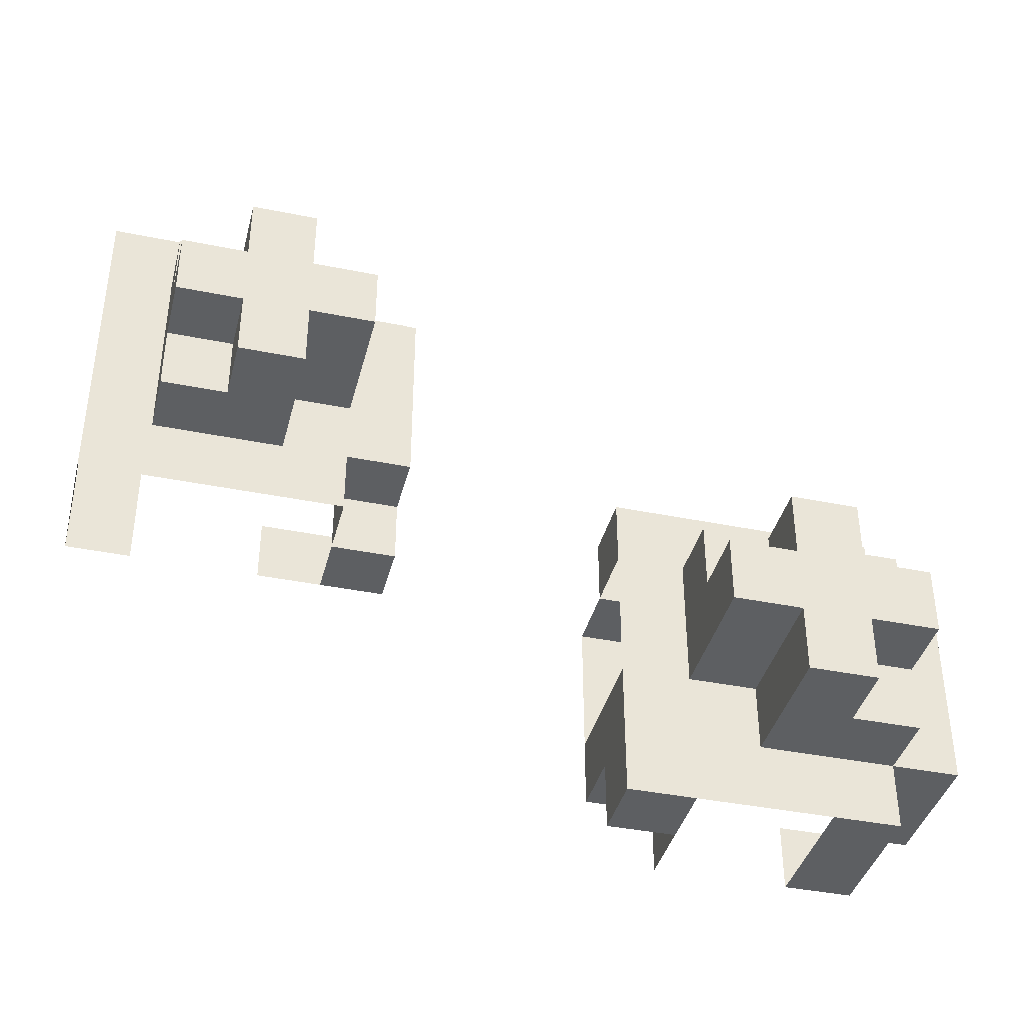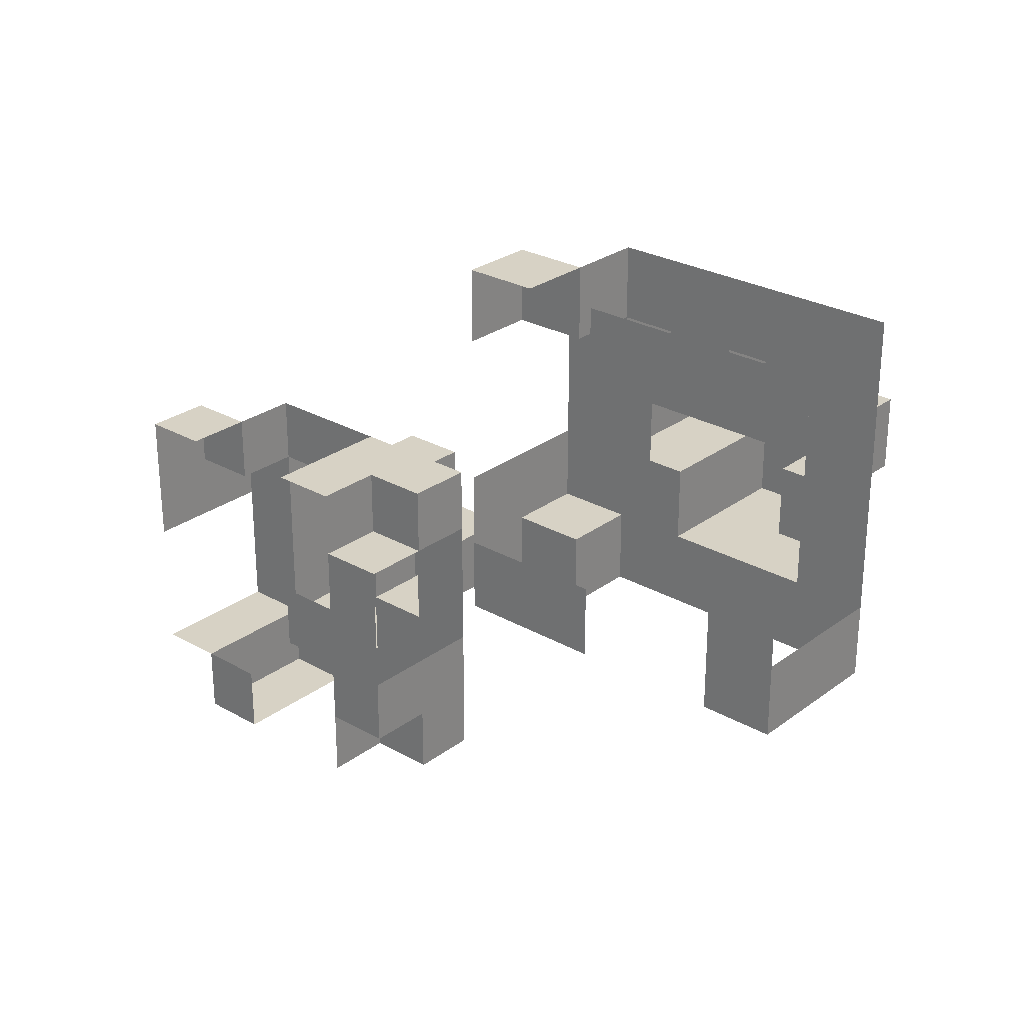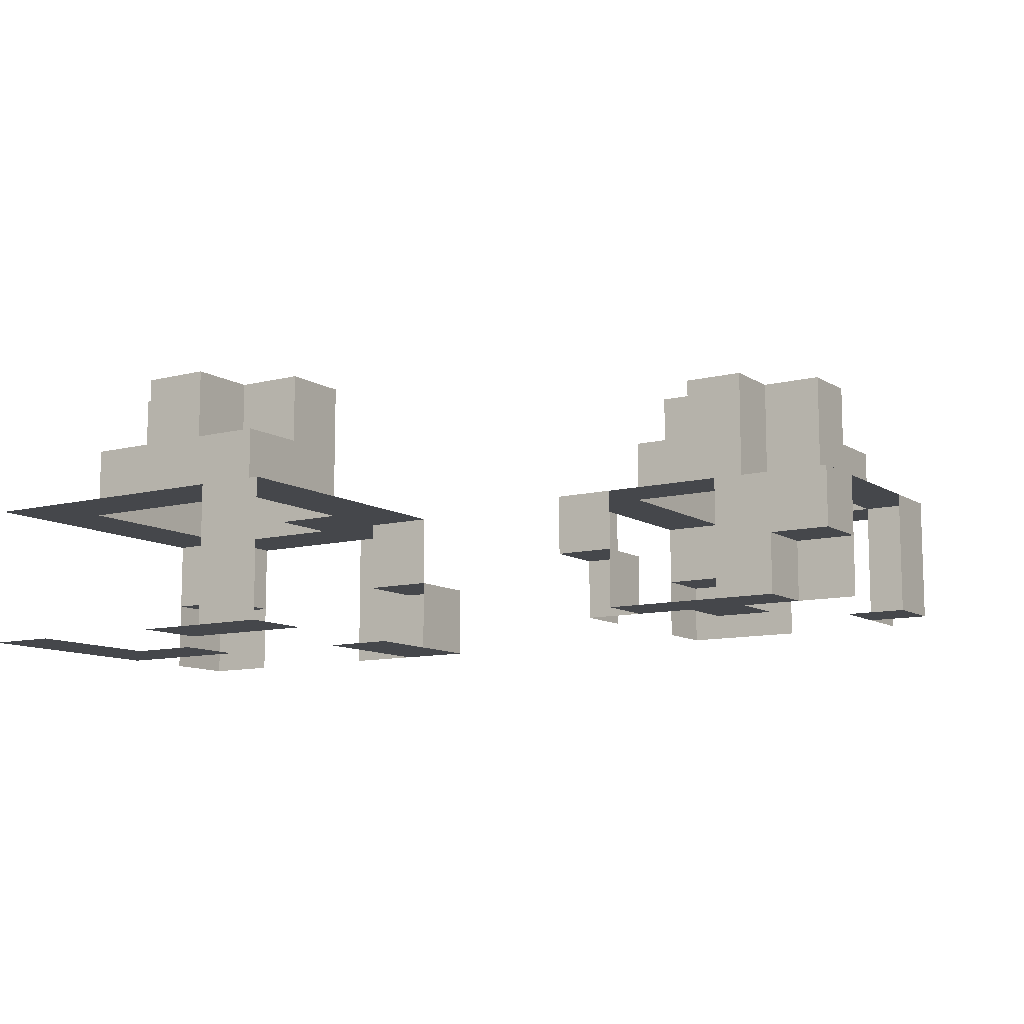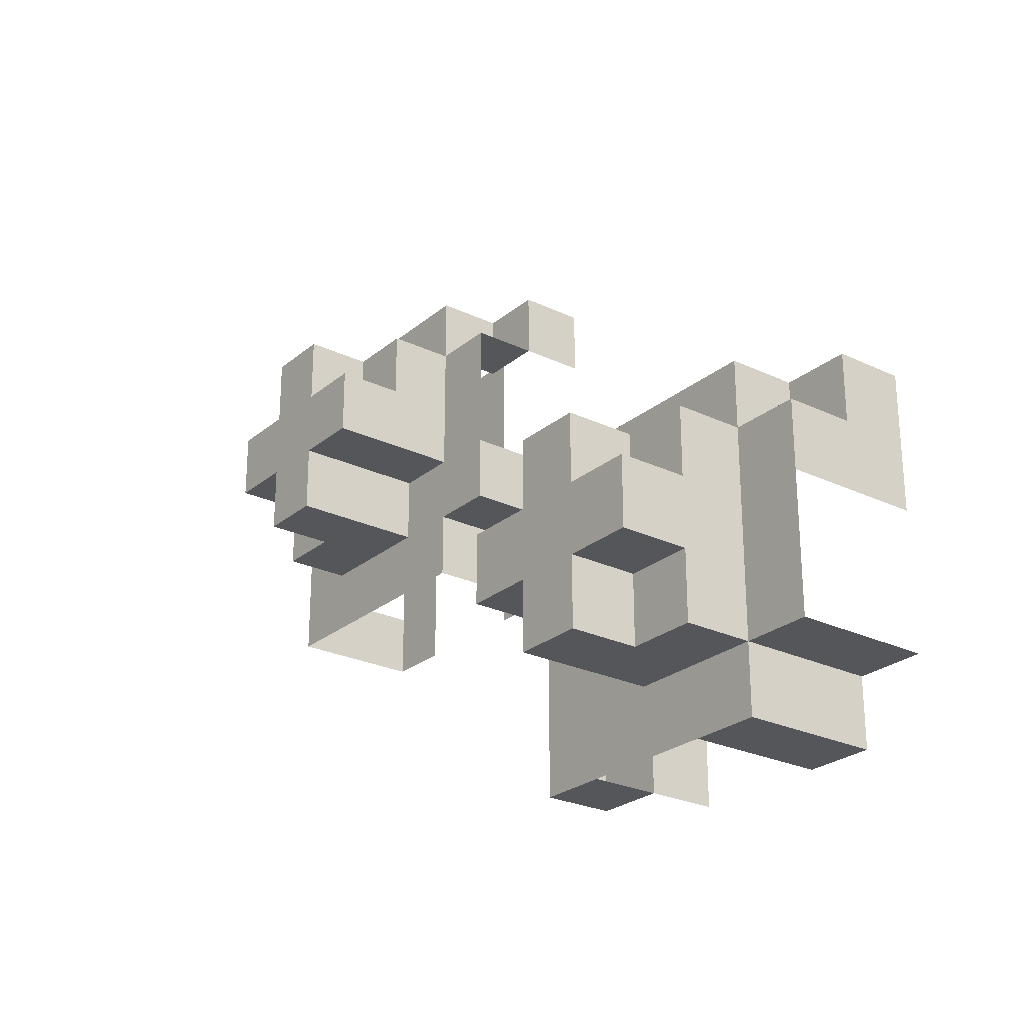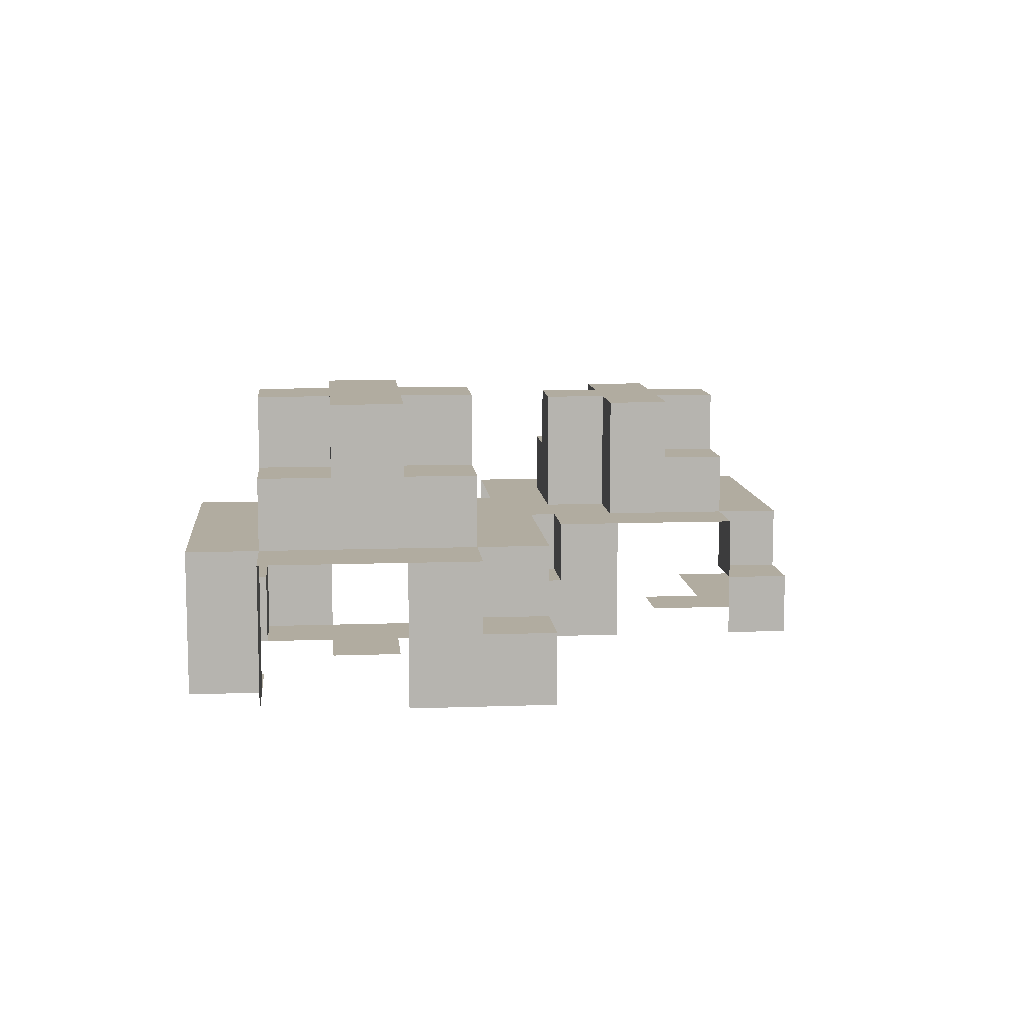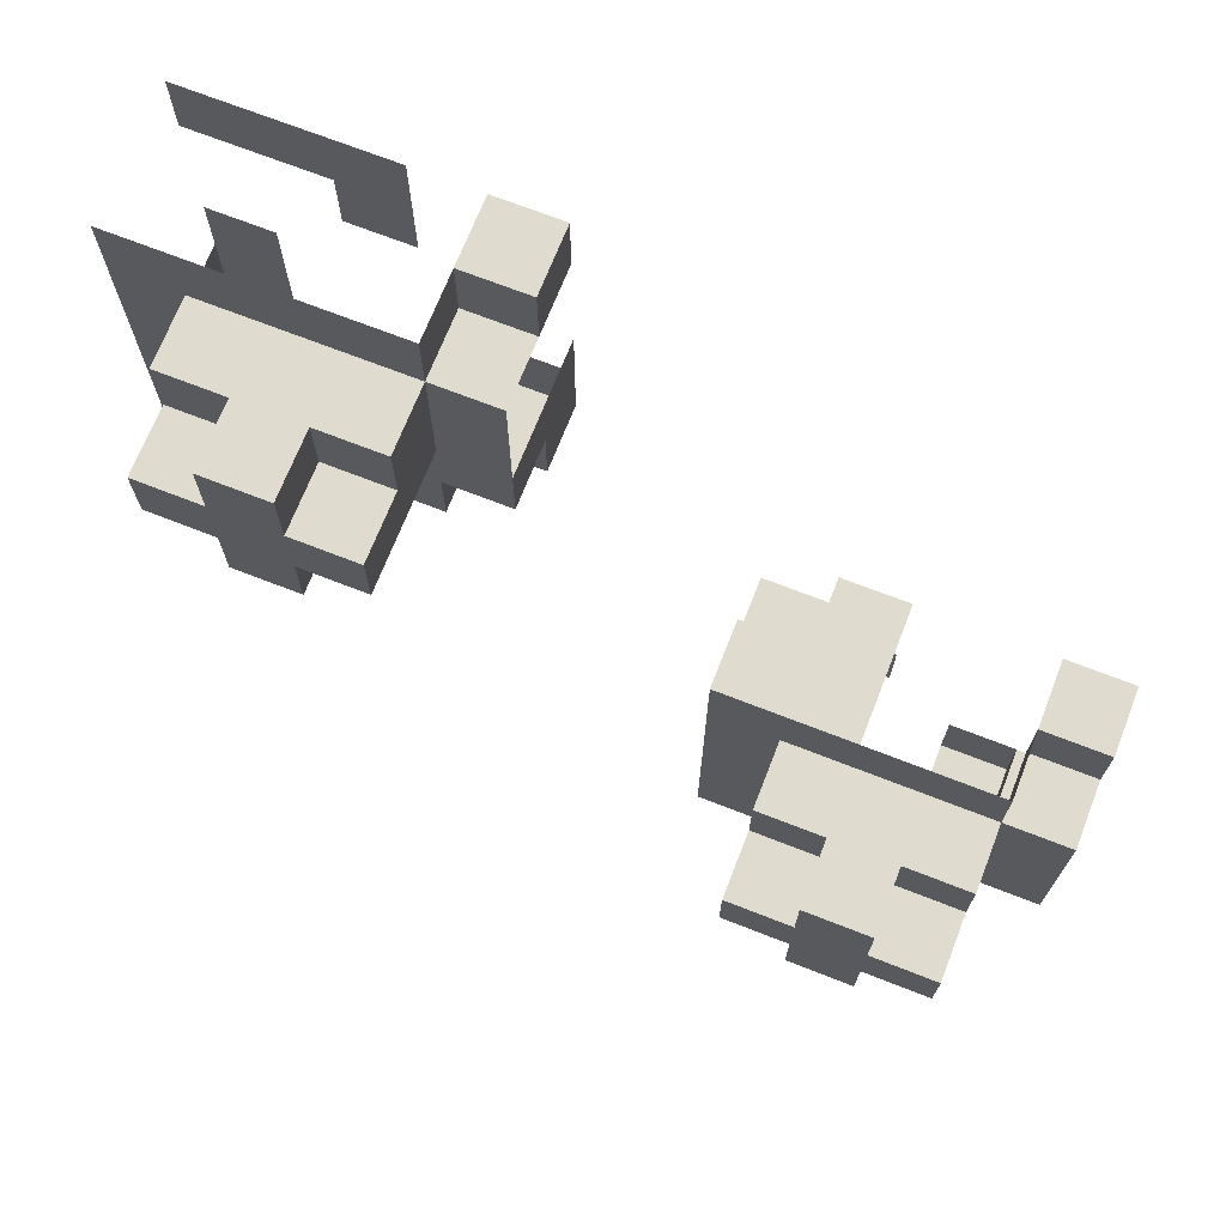
<metadata>
{"format":"obj","ext":"obj","renderer":"f3d","projection":"perspective","resolution":1024,"background":"white","views":[{"elev":-39.5,"azim":165.8,"up":"+Z"},{"elev":27.2,"azim":41.3,"up":"+Z"},{"elev":-10.4,"azim":123.0,"up":"+Y"},{"elev":-25.4,"azim":-127.4,"up":"+Z"},{"elev":10.1,"azim":-95.4,"up":"+Y"},{"elev":70.4,"azim":-158.6,"up":"+Z"}]}
</metadata>
<code>
o Oak_Leaves_Y
v -7 7 -4
v -7 8 -4
v -6 7 -4
v -6 8 -4
v -7 9 -3
v -7 9 -4
v -6 9 -4
v -6 9 -3
v -7 7 -2
v -7 8 -2
v -7 9 -2
v -6 9 -2
v -7 7 -1
v -7 8 -1
v -7 9 -1
v -6 9 -1
v -6 8 -1
v -7 7 1e-06
v -7 8 1e-06
v -6 7 1e-06
v -6 8 1e-06
v -6 7 -5
v -6 8 -5
v -5 7 -4
v -5 7 -5
v -5 8 -5
v -6 9 -5
v -5 9 -5
v -5 9 -4
v -6 10 -3
v -6 10 -4
v -5 10 -4
v -5 10 -3
v -6 10 -2
v -6 11 -2
v -6 11 -3
v -5 11 -3
v -5 11 -2
v -5 10 -2
v -6 10 -1
v -5 10 -1
v -5 9 -1
v -6 9 1e-06
v -5 9 1e-06
v -4 9 -5
v -4 9 -4
v -4 7 -3
v -4 10 -4
v -4 9 -3
v -4 10 -3
v -5 11 -4
v -4 11 -4
v -4 11 -3
v -4 7 -2
v -4 11 -2
v -4 9 -1
v -4 10 -1
v -5 11 -1
v -4 10 -2
v -4 11 -1
v -4 7 1e-06
v -4 8 1e-06
v -4 9 1e-06
v -3 7 -4
v -3 7 -5
v -3 8 -5
v -3 8 -4
v -3 9 -5
v -3 9 -4
v -3 7 -3
v -3 9 -3
v -3 7 -2
v -3 10 -3
v -3 9 -2
v -3 10 -2
v -3 11 -3
v -3 11 -2
v -3 7 -1
v -3 9 -1
v -3 10 -1
v -3 7 1e-06
v -3 8 -1
v -3 8 1e-06
v -3 9 1e-06
v -2 8 -4
v -2 8 -5
v -2 9 -5
v -2 9 -4
v -2 7 -3
v -2 7 -4
v -2 8 -3
v -2 9 -3
v -2 7 -2
v -2 9 -2
v -2 7 -1
v -2 8 -1
v -2 9 -1
v -2 8 1e-06
v -2 9 1e-06
v 1 6 1e-06
v 1 6 1
v 1 7 1
v 1 7 1e-06
v 2 6 1
v 2 6 1e-06
v 2 7 1e-06
v 2 7 1
v 1 6 2
v 1 7 2
v 1 8 2
v 1 8 1
v 2 8 1
v 2 8 2
v 1 8 3
v 2 8 3
v 1 6 4
v 1 7 4
v 1 8 4
v 2 8 4
v 2 7 4
v 1 6 5
v 1 7 5
v 2 6 5
v 2 7 5
v 3 6 1
v 3 6 1e-06
v 2 8 1e-06
v 3 8 1e-06
v 3 8 1
v 3 8 2
v 3 6 3
v 2 9 3
v 2 9 2
v 3 9 2
v 2 10 3
v 2 10 2
v 3 10 2
v 3 10 3
v 3 9 3
v 3 6 4
v 2 9 4
v 3 9 4
v 3 8 4
v 3 6 5
v 2 8 5
v 3 8 5
v 4 8 1e-06
v 4 8 1
v 3 9 1
v 4 9 1
v 3 10 1
v 4 10 1
v 4 9 2
v 4 10 2
v 4 6 3
v 4 10 3
v 4 6 4
v 4 8 4
v 4 9 4
v 3 10 4
v 4 9 3
v 4 10 4
v 4 6 5
v 4 8 5
v 5 6 1
v 5 6 1e-06
v 5 8 1e-06
v 5 8 1
v 5 6 2
v 5 9 1
v 5 8 2
v 5 9 2
v 5 8 3
v 5 9 3
v 5 10 2
v 5 10 3
v 5 6 4
v 5 8 4
v 5 9 4
v 5 6 5
v 5 8 5
v 6 6 1
v 6 6 1e-06
v 6 7 1e-06
v 6 7 1
v 6 8 1e-06
v 6 8 1
v 6 6 2
v 6 8 2
v 6 8 3
v 6 6 4
v 6 8 4
v 6 6 5
v 6 8 5
f 1 2 4 3
f 2 6 7 4
f 5 8 7 6
f 11 12 8 5
f 13 14 10 9
f 14 15 11 10
f 15 16 12 11
f 14 17 16 15
f 18 19 14 13
f 19 21 17 14
f 18 20 21 19
f 3 4 23 22
f 3 22 25 24
f 22 23 26 25
f 4 7 27 23
f 23 27 28 26
f 7 29 28 27
f 8 30 31 7
f 7 31 32 29
f 30 33 32 31
f 12 34 30 8
f 34 35 36 30
f 30 36 37 33
f 35 38 37 36
f 34 39 38 35
f 16 40 34 12
f 40 41 39 34
f 16 42 41 40
f 21 43 16 17
f 43 44 42 16
f 29 46 45 28
f 29 32 48 46
f 49 46 48 50
f 33 37 51 32
f 32 51 52 48
f 50 48 52 53
f 37 53 52 51
f 38 55 53 37
f 42 56 57 41
f 41 58 38 39
f 57 59 55 60
f 58 60 55 38
f 41 57 60 58
f 44 63 56 42
f 64 65 66 67
f 46 69 68 45
f 49 71 69 46
f 54 47 70 72
f 49 50 73 71
f 74 71 73 75
f 50 53 76 73
f 75 73 76 77
f 55 77 76 53
f 59 75 77 55
f 79 74 75 80
f 57 80 75 59
f 56 79 80 57
f 81 78 82 83
f 61 81 83 62
f 63 84 79 56
f 62 83 84 63
f 67 66 86 85
f 66 68 87 86
f 85 86 87 88
f 69 88 87 68
f 70 64 90 89
f 64 67 85 90
f 89 90 85 91
f 91 85 88 92
f 71 92 88 69
f 72 70 89 93
f 74 94 92 71
f 78 72 93 95
f 78 95 96 82
f 79 97 94 74
f 83 82 96 98
f 98 96 97 99
f 84 99 97 79
f 83 98 99 84
f 101 102 103 100
f 101 100 105 104
f 100 103 106 105
f 102 107 106 103
f 108 109 102 101
f 109 110 111 102
f 102 111 112 107
f 110 113 112 111
f 114 115 113 110
f 118 119 115 114
f 117 120 119 118
f 121 122 117 116
f 122 124 120 117
f 121 123 124 122
f 104 105 126 125
f 107 112 127 106
f 112 129 128 127
f 113 130 129 112
f 115 132 133 113
f 113 133 134 130
f 132 135 136 133
f 133 136 137 134
f 135 138 137 136
f 132 139 138 135
f 119 141 132 115
f 141 142 139 132
f 119 143 142 141
f 124 145 119 120
f 145 146 143 119
f 129 148 147 128
f 130 134 149 129
f 129 149 150 148
f 134 137 151 149
f 149 151 152 150
f 153 150 152 154
f 137 154 152 151
f 138 156 154 137
f 140 131 155 157
f 143 158 159 142
f 142 160 138 139
f 159 161 156 162
f 160 162 156 138
f 142 159 162 160
f 144 140 157 163
f 146 164 158 143
f 148 168 167 147
f 148 150 170 168
f 171 168 170 172
f 153 172 170 150
f 173 171 172 174
f 153 154 175 172
f 174 172 175 176
f 156 176 175 154
f 161 174 176 156
f 178 173 174 179
f 159 179 174 161
f 158 178 179 159
f 163 157 177 180
f 164 181 178 158
f 165 166 183 182
f 182 183 184 185
f 185 184 186 187
f 168 187 186 167
f 169 165 182 188
f 171 189 187 168
f 173 190 189 171
f 178 192 190 173
f 180 177 191 193
f 181 194 192 178

</code>
